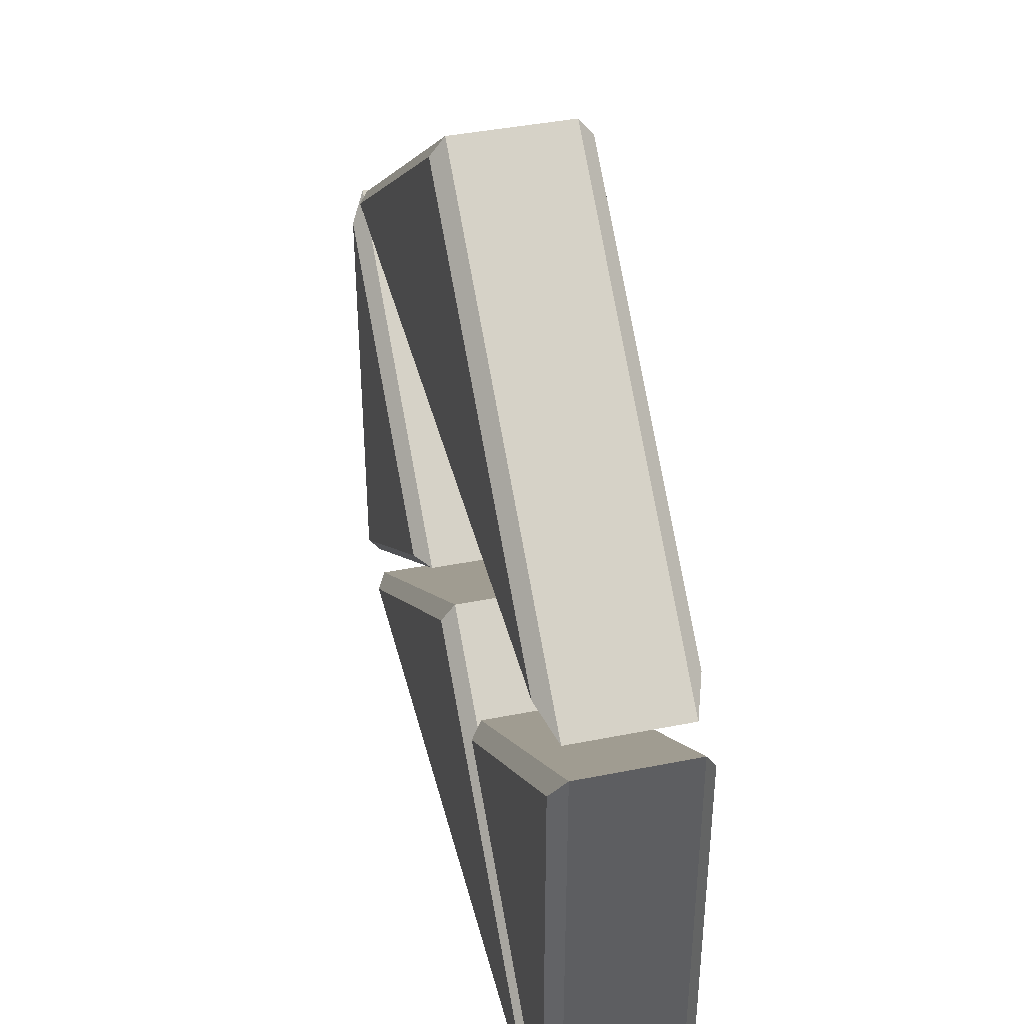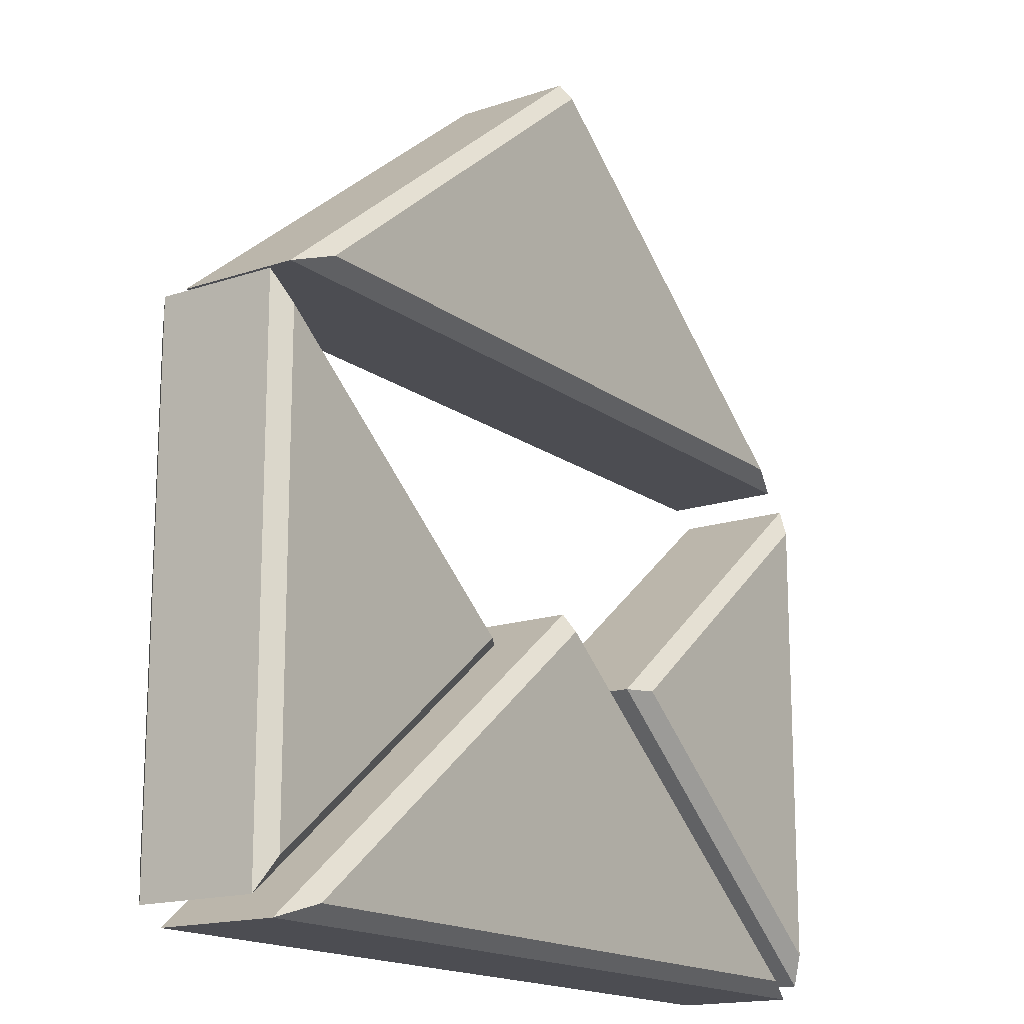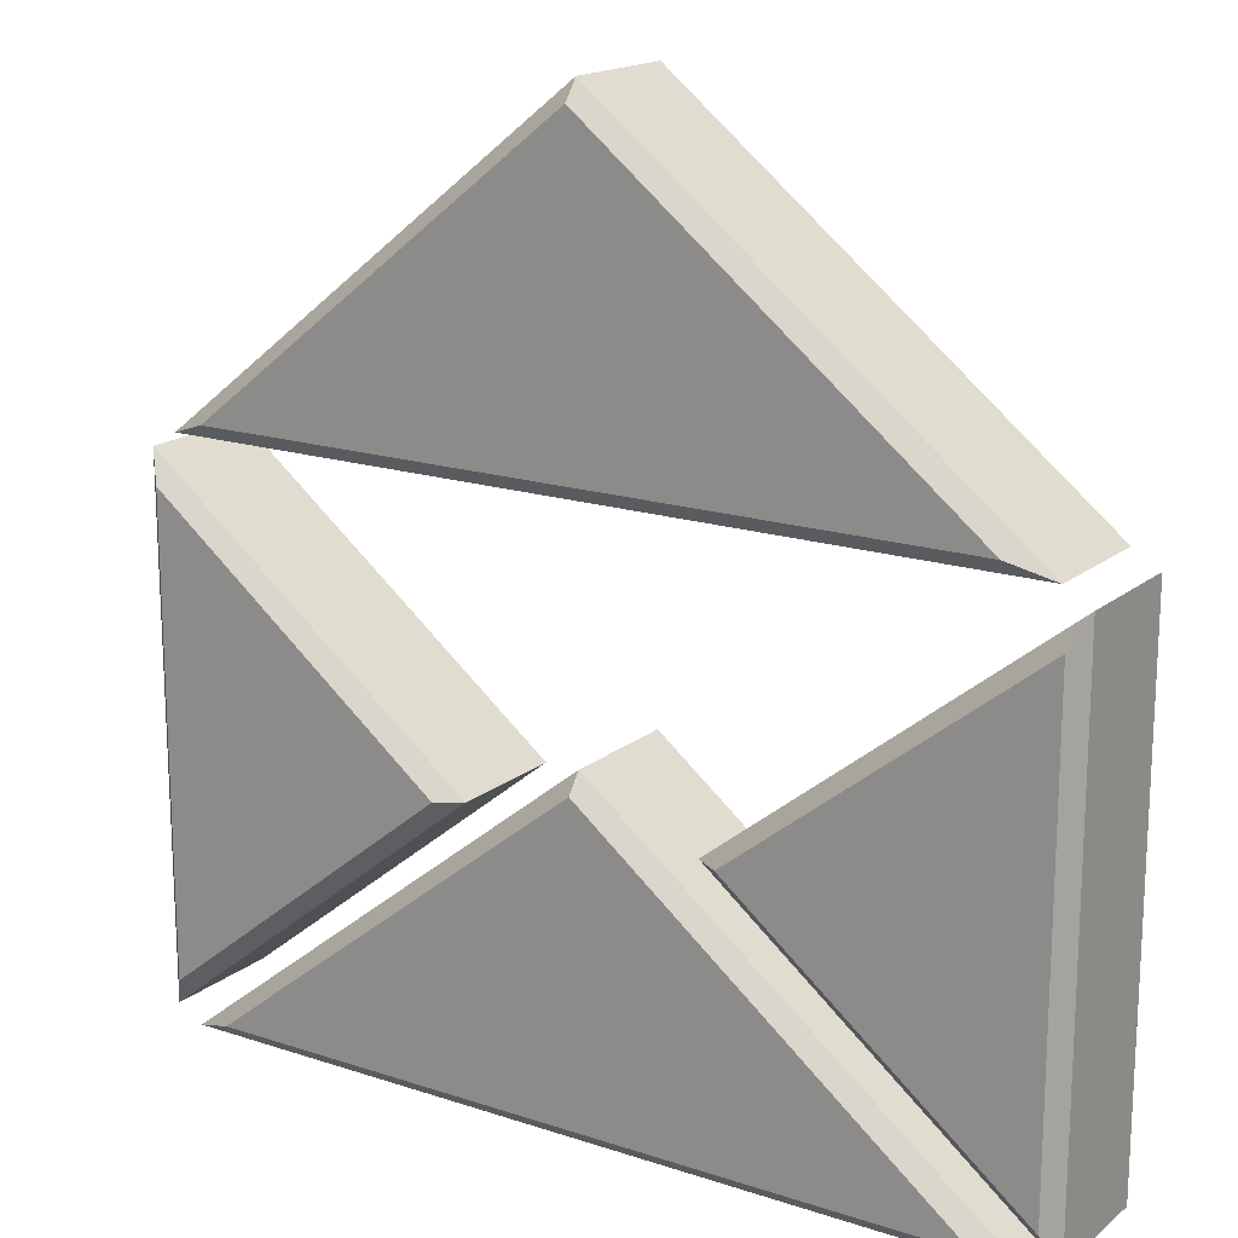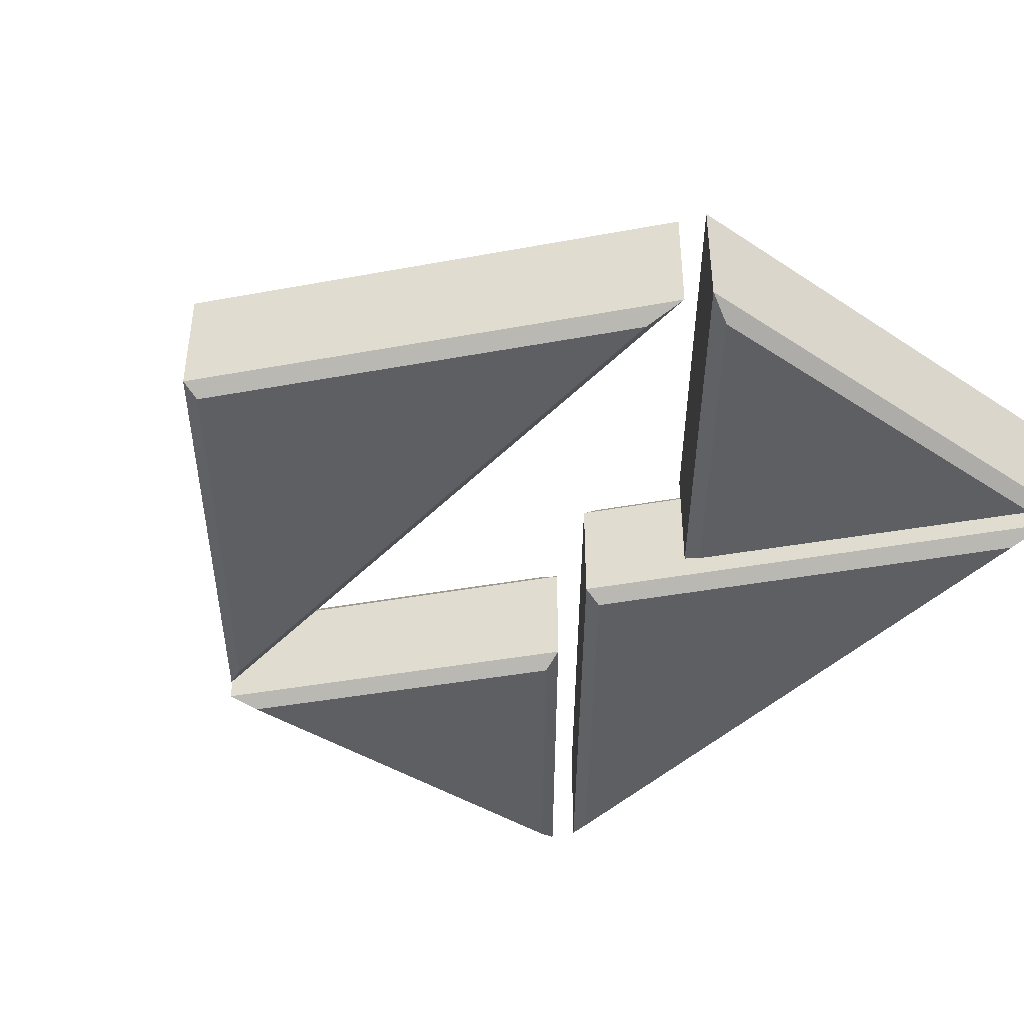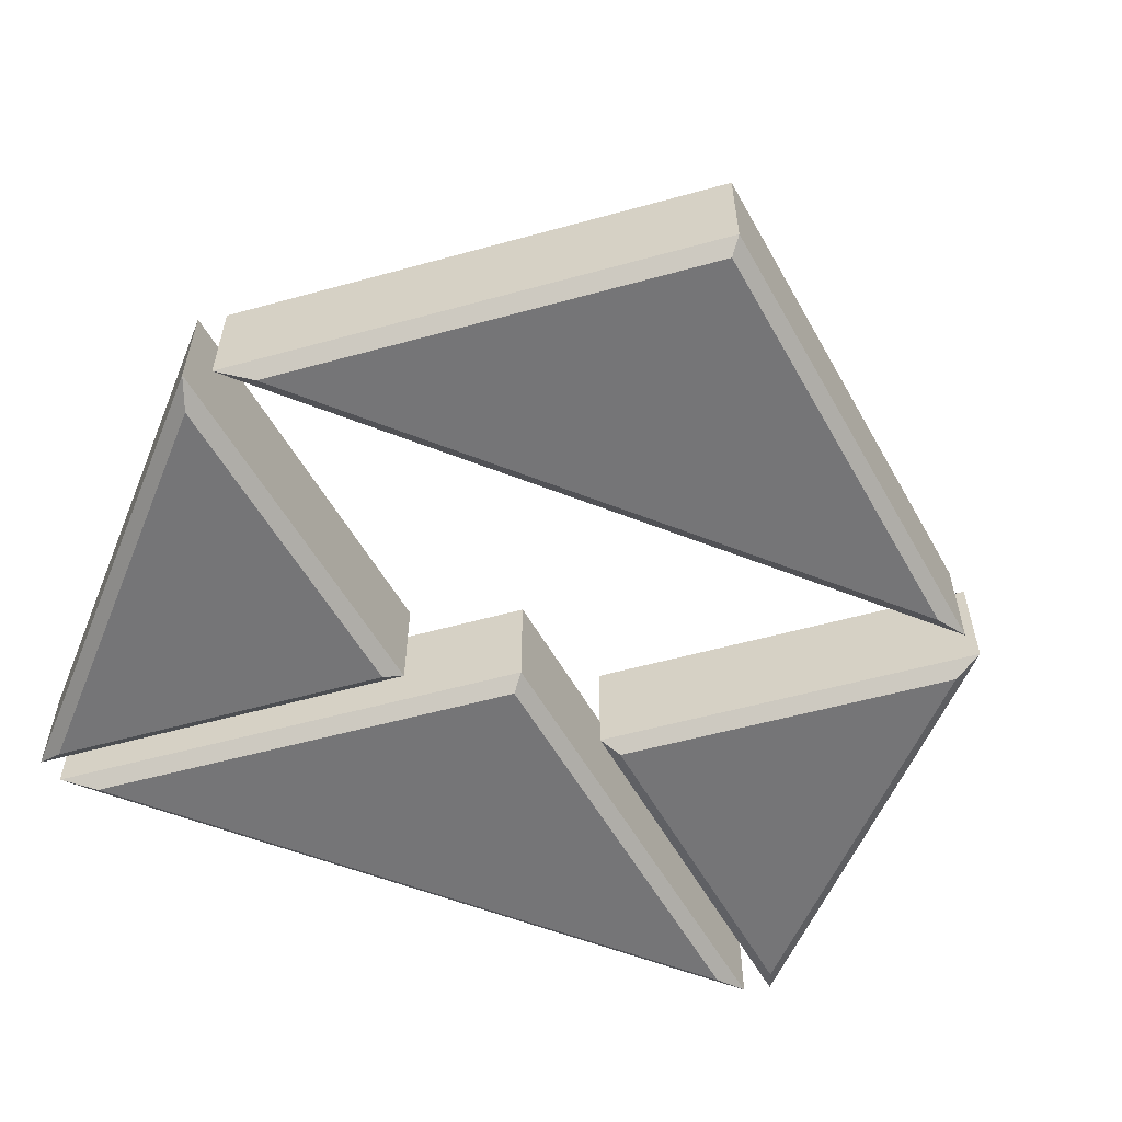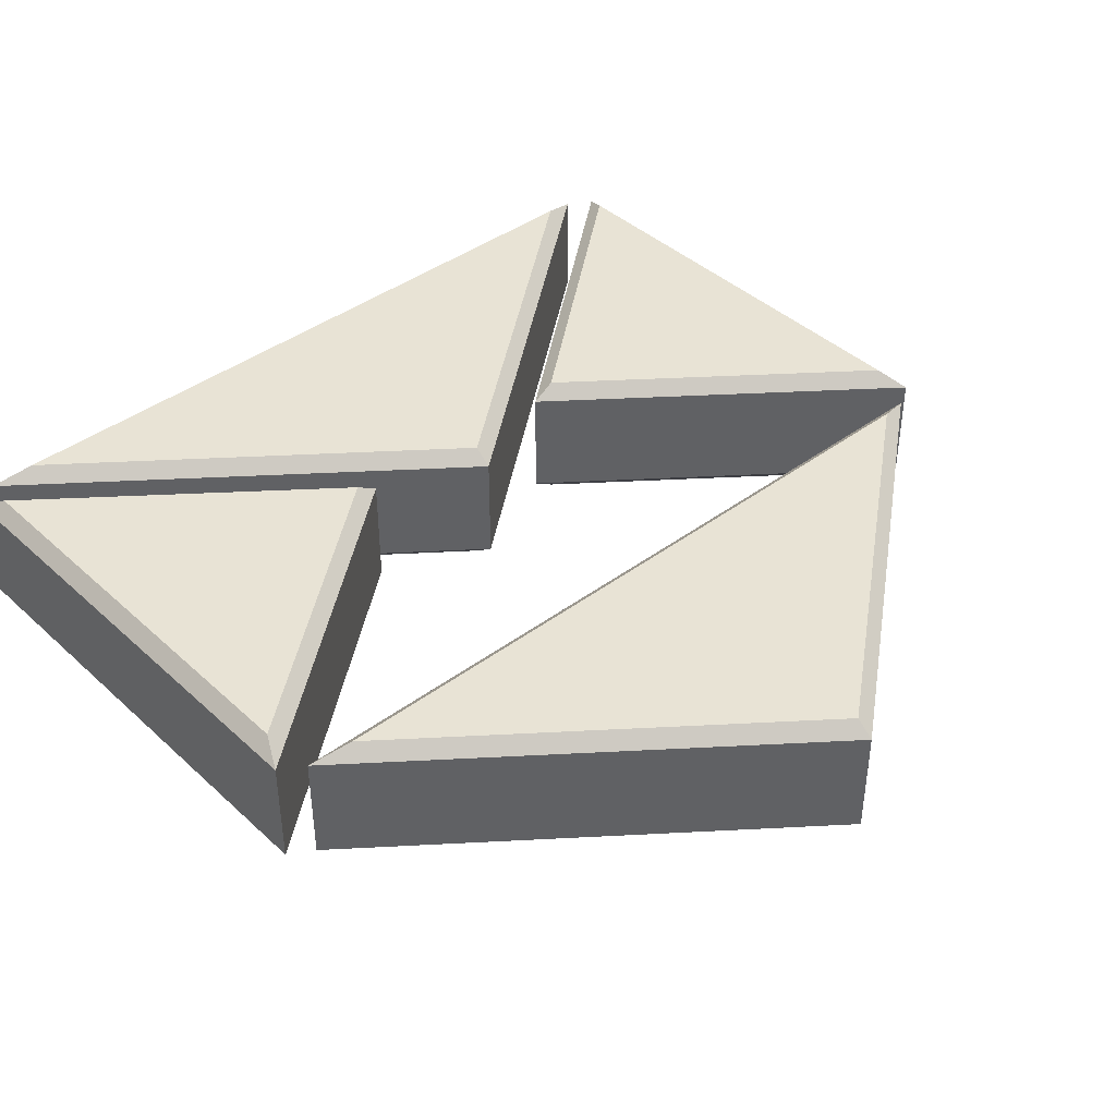
<metadata>
{"format":"obj","ext":"obj","renderer":"f3d","projection":"perspective","resolution":1024,"background":"white","views":[{"elev":41.4,"azim":76.4,"up":"+Y"},{"elev":-16.4,"azim":-55.4,"up":"+Y"},{"elev":17.2,"azim":33.3,"up":"+Y"},{"elev":-40.9,"azim":-128.8,"up":"+Z"},{"elev":-56.6,"azim":157.6,"up":"+Z"},{"elev":41.2,"azim":137.9,"up":"+Z"}]}
</metadata>
<code>
g mail_V4_L0
v -0.1739 -0.1611 0.03
v -0.1739 0.0268 0.03
v -0.05602 -0.06677 0.03
v 0.05602 -0.06677 0.03
v 0.1739 0.0268 0.03
v 0.1739 -0.1611 0.03
v -0.1522 -0.174 0.03
v 0 -0.05321 0.03
v 0.1522 -0.174 0.03
v -0.1522 0.05155 0.03
v 0 0.1723 0.03
v 0.1522 0.05155 0.03
v -0.05602 -0.06677 -0.03
v -0.1739 0.0268 -0.03
v -0.1739 -0.1611 -0.03
v 0.1739 -0.1611 -0.03
v 0.1739 0.0268 -0.03
v 0.05602 -0.06677 -0.03
v 0.1522 -0.174 -0.03
v 0 -0.05321 -0.03
v -0.1522 -0.174 -0.03
v 0.1522 0.05155 -0.03
v 0 0.1723 -0.03
v -0.1522 0.05155 -0.03
v -0.1694 -0.18 -0.024
v -0.1522 -0.174 -0.03
v 0 -0.05321 -0.03
v 0 -0.04555 -0.024
v 0 -0.04555 -0.024
v 0 -0.05321 -0.03
v 0.1522 -0.174 -0.03
v 0.1694 -0.18 -0.024
v 0.1694 -0.18 -0.024
v 0.1522 -0.174 -0.03
v -0.1522 -0.174 -0.03
v -0.1694 -0.18 -0.024
v -0.1694 -0.18 0.024
v -0.1694 -0.18 -0.024
v 0 -0.04555 -0.024
v 0 -0.04555 0.024
v 0 -0.04555 0.024
v 0 -0.04555 -0.024
v 0.1694 -0.18 -0.024
v 0.1694 -0.18 0.024
v 0.1694 -0.18 0.024
v 0.1694 -0.18 -0.024
v -0.1694 -0.18 -0.024
v -0.1694 -0.18 0.024
v -0.1522 -0.174 0.03
v -0.1694 -0.18 0.024
v 0 -0.04555 0.024
v 0 -0.05321 0.03
v 0 -0.05321 0.03
v 0 -0.04555 0.024
v 0.1694 -0.18 0.024
v 0.1522 -0.174 0.03
v 0.1522 -0.174 0.03
v 0.1694 -0.18 0.024
v -0.1694 -0.18 0.024
v -0.1522 -0.174 0.03
v -0.1694 0.04555 -0.024
v -0.1522 0.05155 -0.03
v 0 0.1723 -0.03
v 0 0.18 -0.024
v 0 0.18 -0.024
v 0 0.1723 -0.03
v 0.1522 0.05155 -0.03
v 0.1694 0.04555 -0.024
v 0.1694 0.04555 -0.024
v 0.1522 0.05155 -0.03
v -0.1522 0.05155 -0.03
v -0.1694 0.04555 -0.024
v -0.1694 0.04555 0.024
v -0.1694 0.04555 -0.024
v 0 0.18 -0.024
v 0 0.18 0.024
v 0 0.18 0.024
v 0 0.18 -0.024
v 0.1694 0.04555 -0.024
v 0.1694 0.04555 0.024
v 0.1694 0.04555 0.024
v 0.1694 0.04555 -0.024
v -0.1694 0.04555 -0.024
v -0.1694 0.04555 0.024
v -0.1522 0.05155 0.03
v -0.1694 0.04555 0.024
v 0 0.18 0.024
v 0 0.1723 0.03
v 0 0.1723 0.03
v 0 0.18 0.024
v 0.1694 0.04555 0.024
v 0.1522 0.05155 0.03
v 0.1522 0.05155 0.03
v 0.1694 0.04555 0.024
v -0.1694 0.04555 0.024
v -0.1522 0.05155 0.03
v -0.0464 -0.06675 -0.024
v -0.05602 -0.06677 -0.03
v -0.1739 -0.1611 -0.03
v -0.1799 -0.1736 -0.024
v -0.1799 -0.1736 -0.024
v -0.1739 -0.1611 -0.03
v -0.1739 0.0268 -0.03
v -0.1799 0.03923 -0.024
v -0.1799 0.03923 -0.024
v -0.1739 0.0268 -0.03
v -0.05602 -0.06677 -0.03
v -0.0464 -0.06675 -0.024
v -0.0464 -0.06675 0.024
v -0.0464 -0.06675 -0.024
v -0.1799 -0.1736 -0.024
v -0.1799 -0.1736 0.024
v -0.1799 -0.1736 0.024
v -0.1799 -0.1736 -0.024
v -0.1799 0.03923 -0.024
v -0.1799 0.03923 0.024
v -0.1799 0.03923 0.024
v -0.1799 0.03923 -0.024
v -0.0464 -0.06675 -0.024
v -0.0464 -0.06675 0.024
v -0.05602 -0.06677 0.03
v -0.0464 -0.06675 0.024
v -0.1799 -0.1736 0.024
v -0.1739 -0.1611 0.03
v -0.1739 -0.1611 0.03
v -0.1799 -0.1736 0.024
v -0.1799 0.03923 0.024
v -0.1739 0.0268 0.03
v -0.1739 0.0268 0.03
v -0.1799 0.03923 0.024
v -0.0464 -0.06675 0.024
v -0.05602 -0.06677 0.03
v 0.0464 -0.06675 -0.024
v 0.05602 -0.06677 -0.03
v 0.1739 0.0268 -0.03
v 0.1799 0.03923 -0.024
v 0.1799 0.03923 -0.024
v 0.1739 0.0268 -0.03
v 0.1739 -0.1611 -0.03
v 0.1799 -0.1736 -0.024
v 0.1799 -0.1736 -0.024
v 0.1739 -0.1611 -0.03
v 0.05602 -0.06677 -0.03
v 0.0464 -0.06675 -0.024
v 0.0464 -0.06675 0.024
v 0.0464 -0.06675 -0.024
v 0.1799 0.03923 -0.024
v 0.1799 0.03923 0.024
v 0.1799 0.03923 0.024
v 0.1799 0.03923 -0.024
v 0.1799 -0.1736 -0.024
v 0.1799 -0.1736 0.024
v 0.1799 -0.1736 0.024
v 0.1799 -0.1736 -0.024
v 0.0464 -0.06675 -0.024
v 0.0464 -0.06675 0.024
v 0.05602 -0.06677 0.03
v 0.0464 -0.06675 0.024
v 0.1799 0.03923 0.024
v 0.1739 0.0268 0.03
v 0.1739 0.0268 0.03
v 0.1799 0.03923 0.024
v 0.1799 -0.1736 0.024
v 0.1739 -0.1611 0.03
v 0.1739 -0.1611 0.03
v 0.1799 -0.1736 0.024
v 0.0464 -0.06675 0.024
v 0.05602 -0.06677 0.03
g mail_V4_L0_0
f 3 2 1
f 6 5 4
f 9 8 7
f 12 11 10
f 15 14 13
f 18 17 16
f 21 20 19
f 24 23 22
f 27 26 25
f 28 27 25
f 31 30 29
f 32 31 29
f 35 34 33
f 36 35 33
f 39 38 37
f 40 39 37
f 43 42 41
f 44 43 41
f 47 46 45
f 48 47 45
f 51 50 49
f 52 51 49
f 55 54 53
f 56 55 53
f 59 58 57
f 60 59 57
f 63 62 61
f 64 63 61
f 67 66 65
f 68 67 65
f 71 70 69
f 72 71 69
f 75 74 73
f 76 75 73
f 79 78 77
f 80 79 77
f 83 82 81
f 84 83 81
f 87 86 85
f 88 87 85
f 91 90 89
f 92 91 89
f 95 94 93
f 96 95 93
f 99 98 97
f 100 99 97
f 103 102 101
f 104 103 101
f 107 106 105
f 108 107 105
f 111 110 109
f 112 111 109
f 115 114 113
f 116 115 113
f 119 118 117
f 120 119 117
f 123 122 121
f 124 123 121
f 127 126 125
f 128 127 125
f 131 130 129
f 132 131 129
f 135 134 133
f 136 135 133
f 139 138 137
f 140 139 137
f 143 142 141
f 144 143 141
f 147 146 145
f 148 147 145
f 151 150 149
f 152 151 149
f 155 154 153
f 156 155 153
f 159 158 157
f 160 159 157
f 163 162 161
f 164 163 161
f 167 166 165
f 168 167 165

</code>
